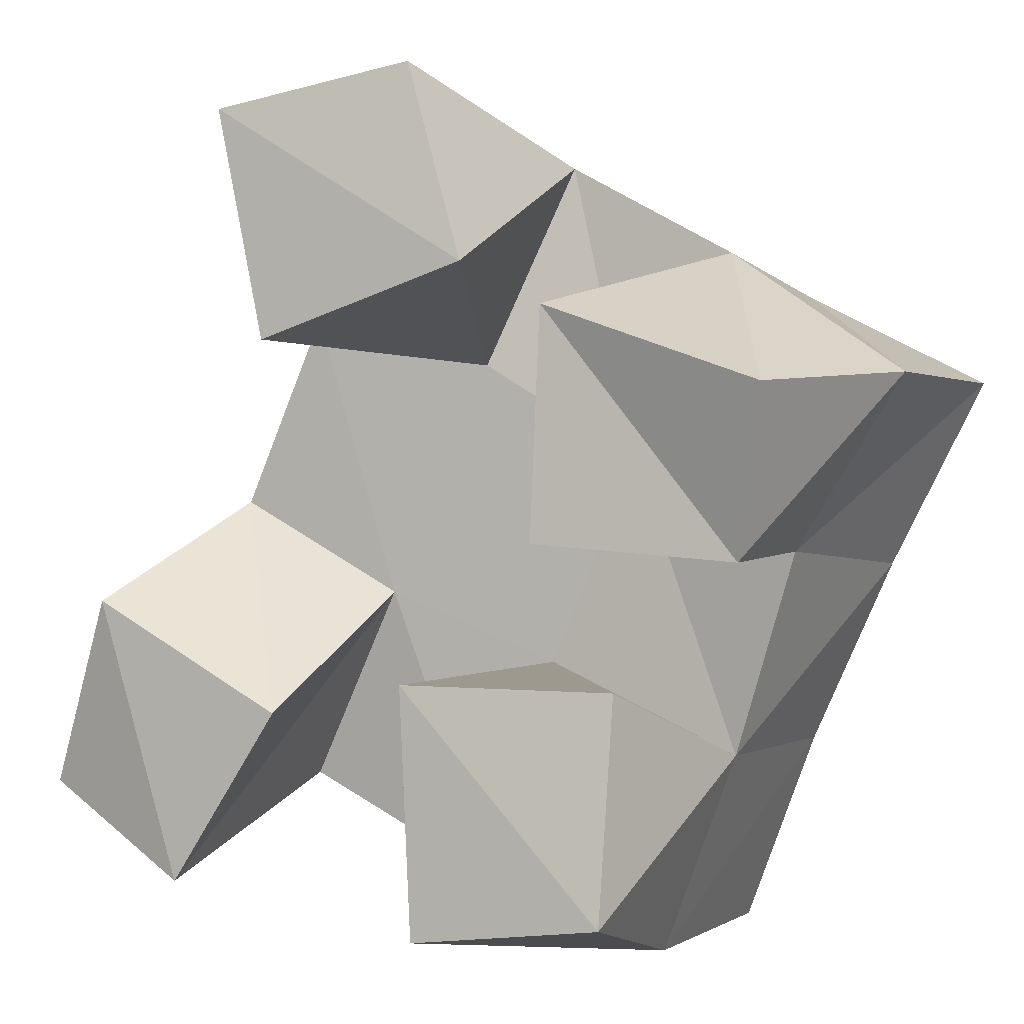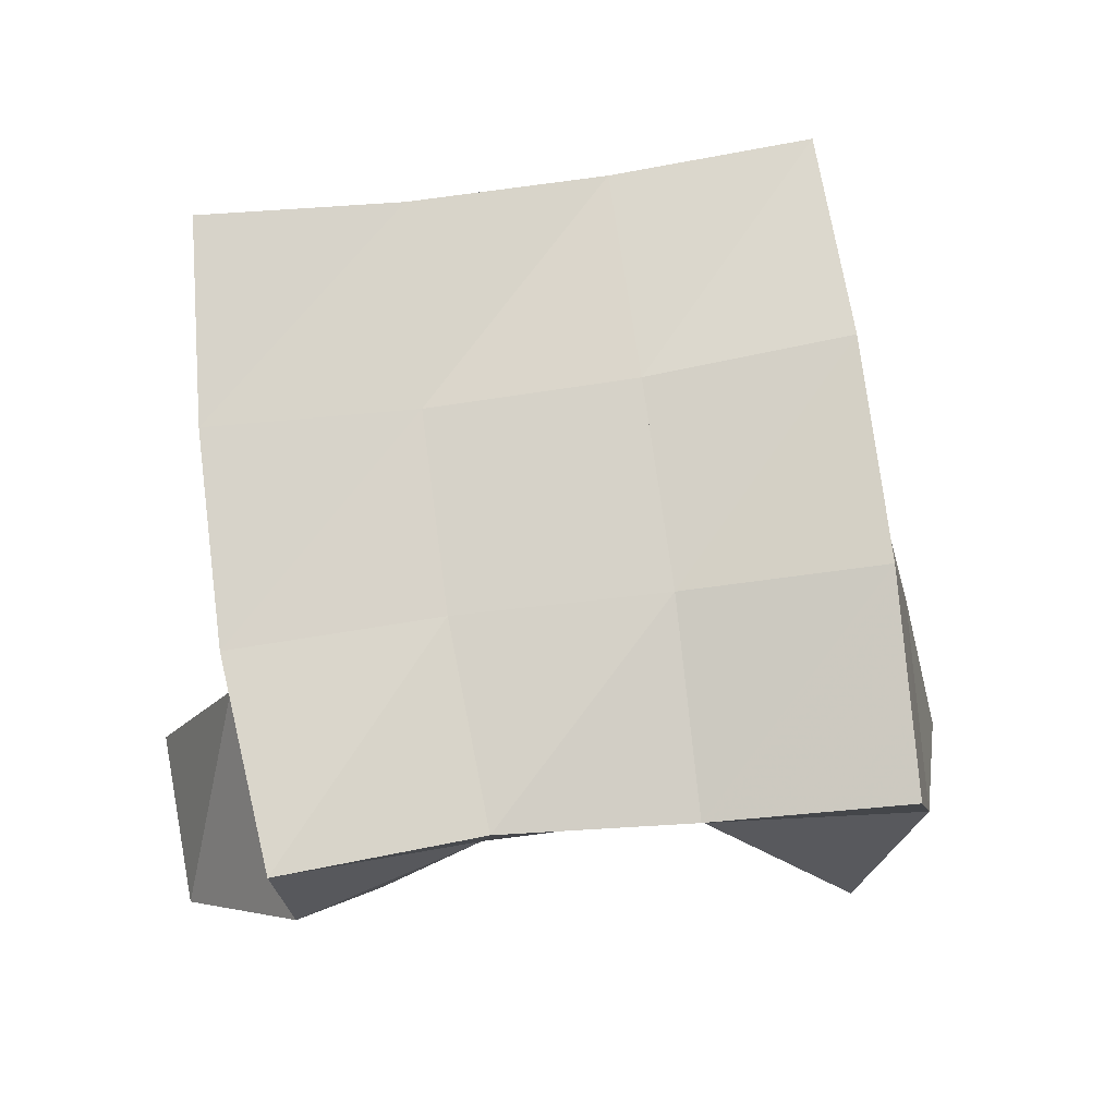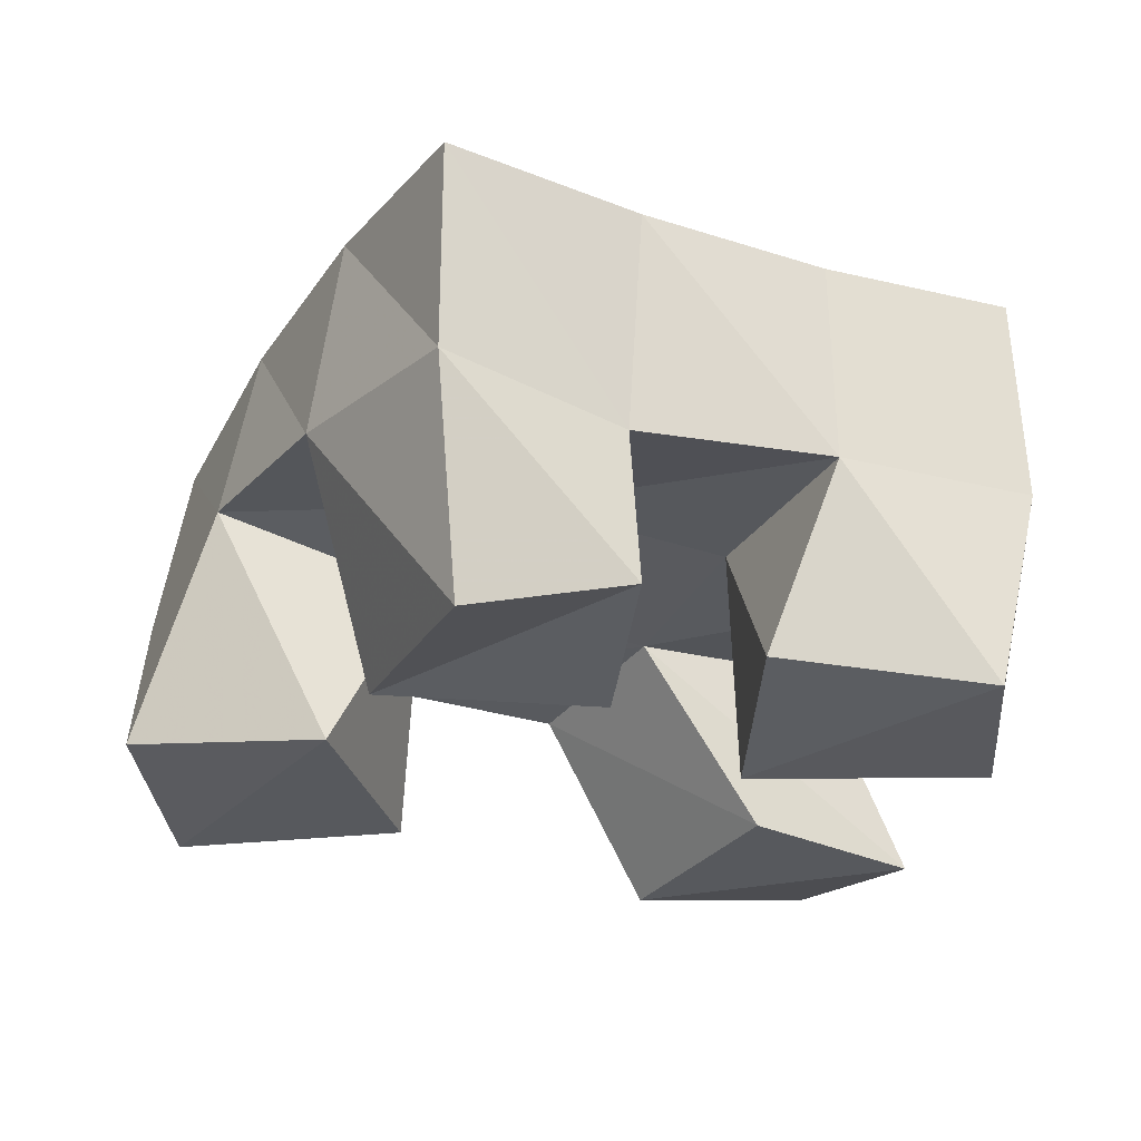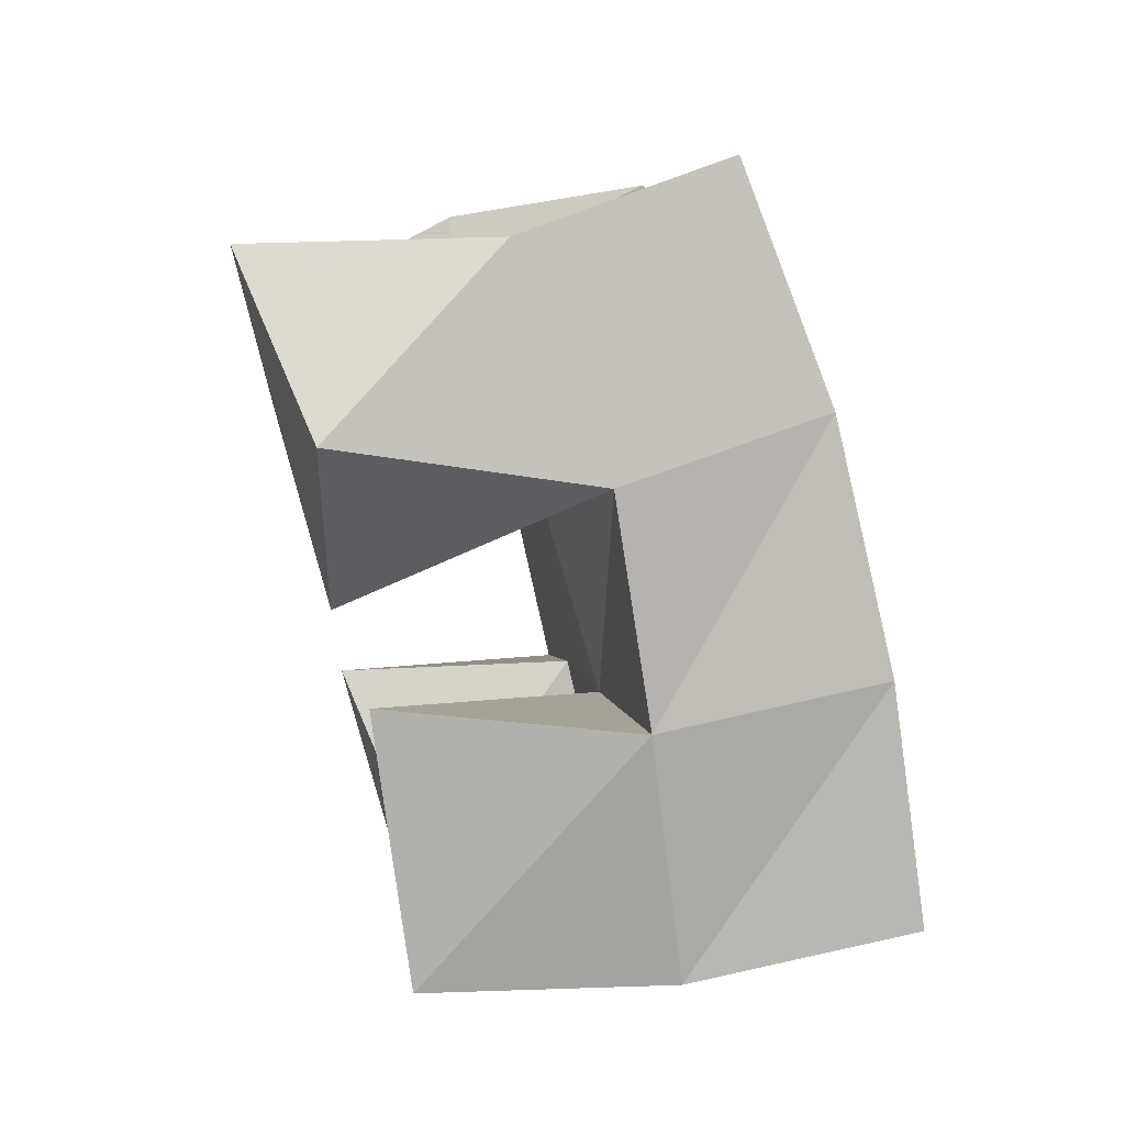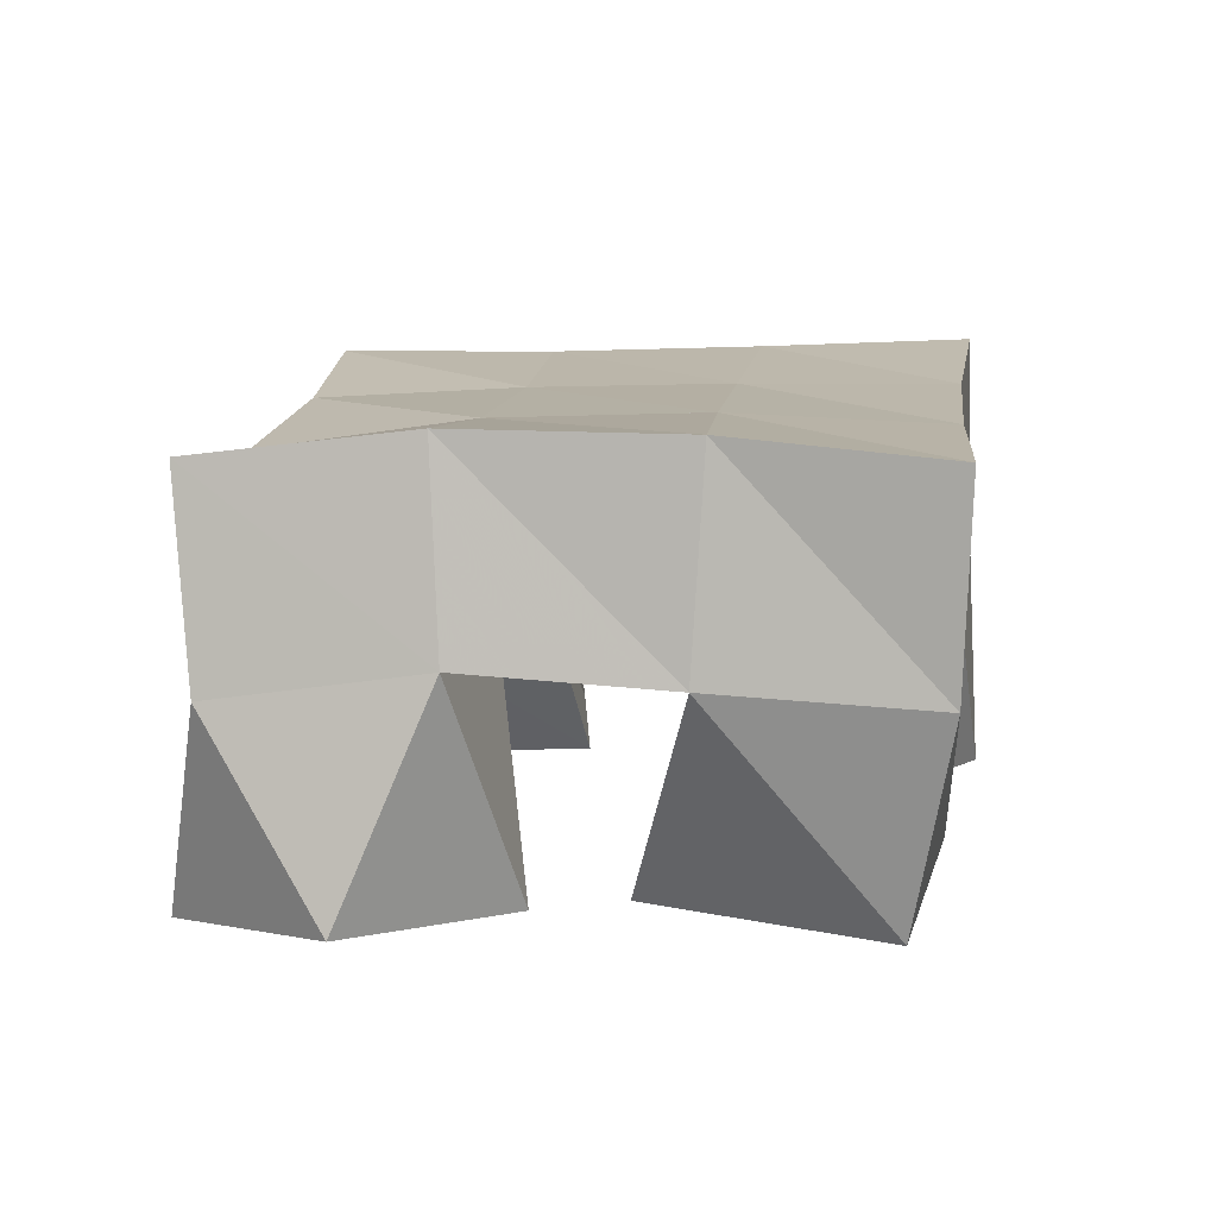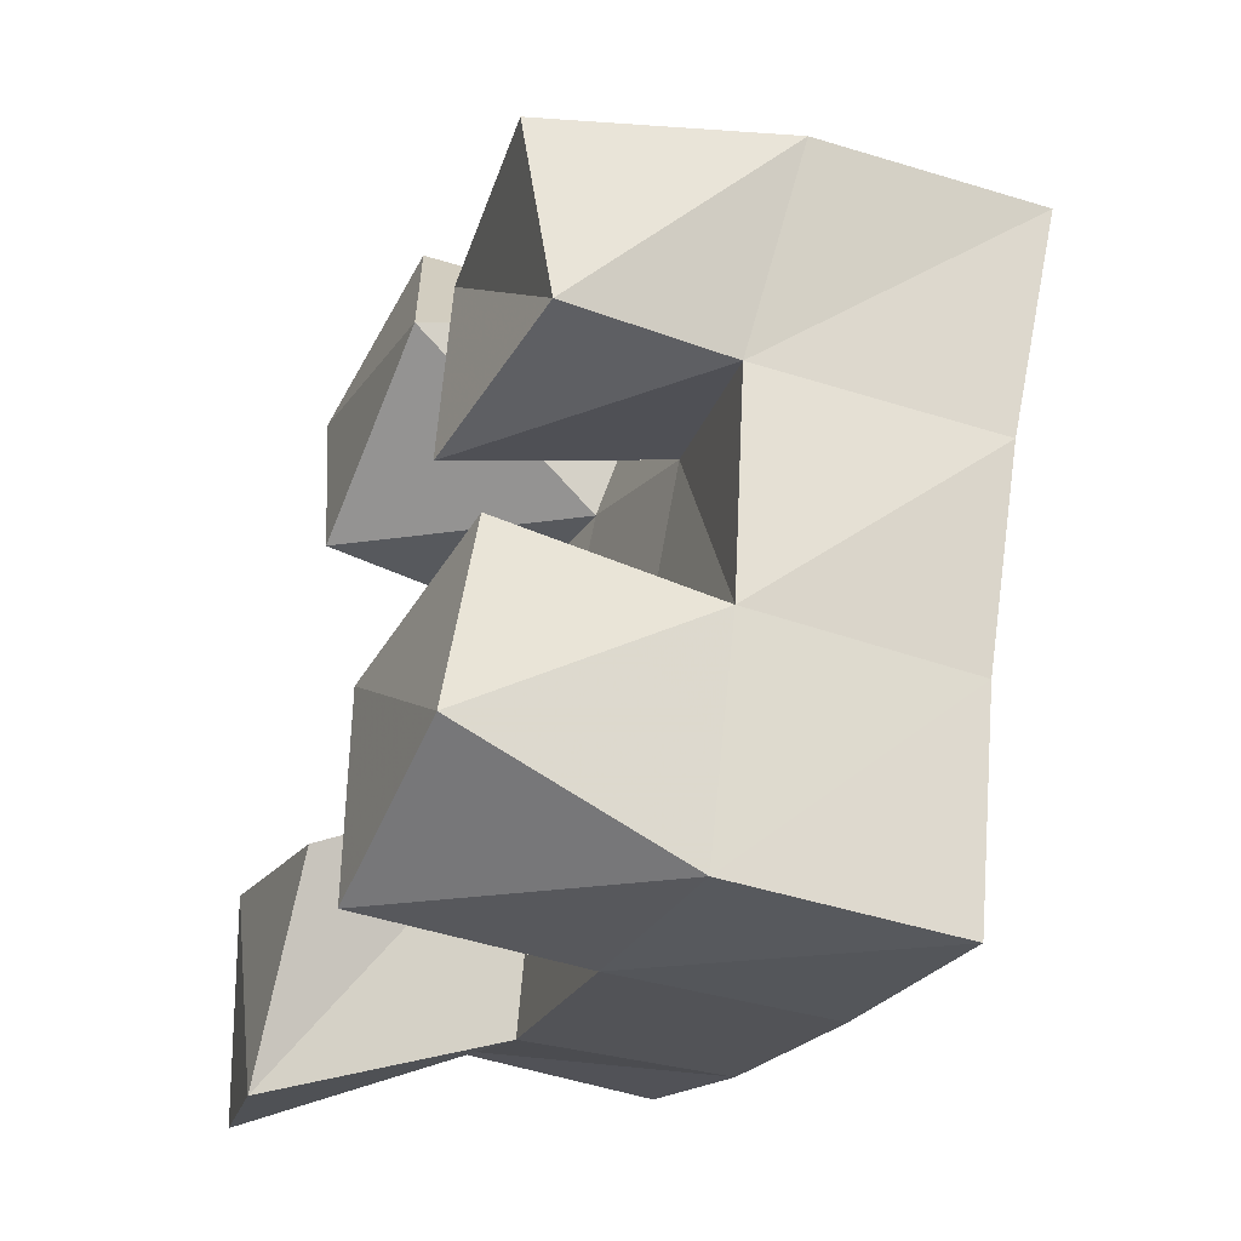
<metadata>
{"format":"obj","ext":"obj","renderer":"f3d","projection":"perspective","resolution":1024,"background":"white","views":[{"elev":-0.5,"azim":29.3,"up":"+Z"},{"elev":74.2,"azim":-72.7,"up":"+Y"},{"elev":-26.9,"azim":87.7,"up":"+Y"},{"elev":72.4,"azim":75.8,"up":"+Z"},{"elev":14.1,"azim":32.4,"up":"+Y"},{"elev":-46.9,"azim":69.2,"up":"+Z"}]}
</metadata>
<code>
v 2.141 0.1072 -0.09029
v 2.14 0.1505 -0.05745
v 2.179 0.1022 -0.1115
v 2.187 0.1517 -0.08984
v 2.159 0.1 -0.04629
v 2.172 0.1433 -0.02244
v 2.207 0.1026 -0.07148
v 2.212 0.1472 -0.04446
v 2.273 0.1034 -0.03257
v 2.275 0.1522 -0.01305
v 2.319 0.1105 -0.03641
v 2.317 0.1475 -0.03434
v 2.275 0.1048 0.01943
v 2.297 0.1561 0.03422
v 2.329 0.1 0.000892
v 2.341 0.1517 0.005264
v 2.205 0.1 0.01395
v 2.192 0.1434 0.02242
v 2.256 0.1021 0.02942
v 2.237 0.1489 0.009895
v 2.193 0.1 0.06766
v 2.209 0.1509 0.0764
v 2.24 0.1069 0.07556
v 2.255 0.1592 0.05698
v 2.245 0.1 -0.1204
v 2.237 0.1502 -0.1127
v 2.29 0.1023 -0.1147
v 2.282 0.153 -0.1267
v 2.242 0.1 -0.06377
v 2.254 0.1506 -0.06064
v 2.291 0.1078 -0.06451
v 2.3 0.1512 -0.08079
v 2.143 0.1976 -0.05958
v 2.187 0.1977 -0.08597
v 2.166 0.1941 -0.01714
v 2.209 0.1971 -0.04074
v 2.183 0.1906 0.02583
v 2.229 0.1988 0.005649
v 2.2 0.1978 0.07007
v 2.248 0.2051 0.04999
v 2.234 0.2001 -0.1072
v 2.253 0.199 -0.06093
v 2.274 0.201 -0.01568
v 2.297 0.2053 0.02785
v 2.281 0.2033 -0.1249
v 2.299 0.2003 -0.08014
v 2.32 0.1996 -0.03749
v 2.342 0.2009 0.005179
f 1 2 4
f 3 1 4
f 2 6 8
f 4 2 8
f 6 5 7
f 8 6 7
f 5 1 3
f 7 5 3
f 8 7 3
f 4 8 3
f 2 1 5
f 6 2 5
f 9 10 12
f 11 9 12
f 10 14 16
f 12 10 16
f 14 13 15
f 16 14 15
f 13 9 11
f 15 13 11
f 16 15 11
f 12 16 11
f 10 9 13
f 14 10 13
f 17 18 20
f 19 17 20
f 18 22 24
f 20 18 24
f 22 21 23
f 24 22 23
f 21 17 19
f 23 21 19
f 24 23 19
f 20 24 19
f 18 17 21
f 22 18 21
f 25 26 28
f 27 25 28
f 26 30 32
f 28 26 32
f 30 29 31
f 32 30 31
f 29 25 27
f 31 29 27
f 32 31 27
f 28 32 27
f 26 25 29
f 30 26 29
f 2 33 34
f 4 2 34
f 33 35 36
f 34 33 36
f 35 6 8
f 36 35 8
f 6 2 4
f 8 6 4
f 36 8 4
f 34 36 4
f 33 2 6
f 35 33 6
f 6 35 36
f 8 6 36
f 35 37 38
f 36 35 38
f 37 18 20
f 38 37 20
f 18 6 8
f 20 18 8
f 38 20 8
f 36 38 8
f 35 6 18
f 37 35 18
f 18 37 38
f 20 18 38
f 37 39 40
f 38 37 40
f 39 22 24
f 40 39 24
f 22 18 20
f 24 22 20
f 40 24 20
f 38 40 20
f 37 18 22
f 39 37 22
f 4 34 41
f 26 4 41
f 34 36 42
f 41 34 42
f 36 8 30
f 42 36 30
f 8 4 26
f 30 8 26
f 42 30 26
f 41 42 26
f 34 4 8
f 36 34 8
f 8 36 42
f 30 8 42
f 36 38 43
f 42 36 43
f 38 20 10
f 43 38 10
f 20 8 30
f 10 20 30
f 43 10 30
f 42 43 30
f 36 8 20
f 38 36 20
f 20 38 43
f 10 20 43
f 38 40 44
f 43 38 44
f 40 24 14
f 44 40 14
f 24 20 10
f 14 24 10
f 44 14 10
f 43 44 10
f 38 20 24
f 40 38 24
f 26 41 45
f 28 26 45
f 41 42 46
f 45 41 46
f 42 30 32
f 46 42 32
f 30 26 28
f 32 30 28
f 46 32 28
f 45 46 28
f 41 26 30
f 42 41 30
f 30 42 46
f 32 30 46
f 42 43 47
f 46 42 47
f 43 10 12
f 47 43 12
f 10 30 32
f 12 10 32
f 47 12 32
f 46 47 32
f 42 30 10
f 43 42 10
f 10 43 47
f 12 10 47
f 43 44 48
f 47 43 48
f 44 14 16
f 48 44 16
f 14 10 12
f 16 14 12
f 48 16 12
f 47 48 12
f 43 10 14
f 44 43 14

</code>
